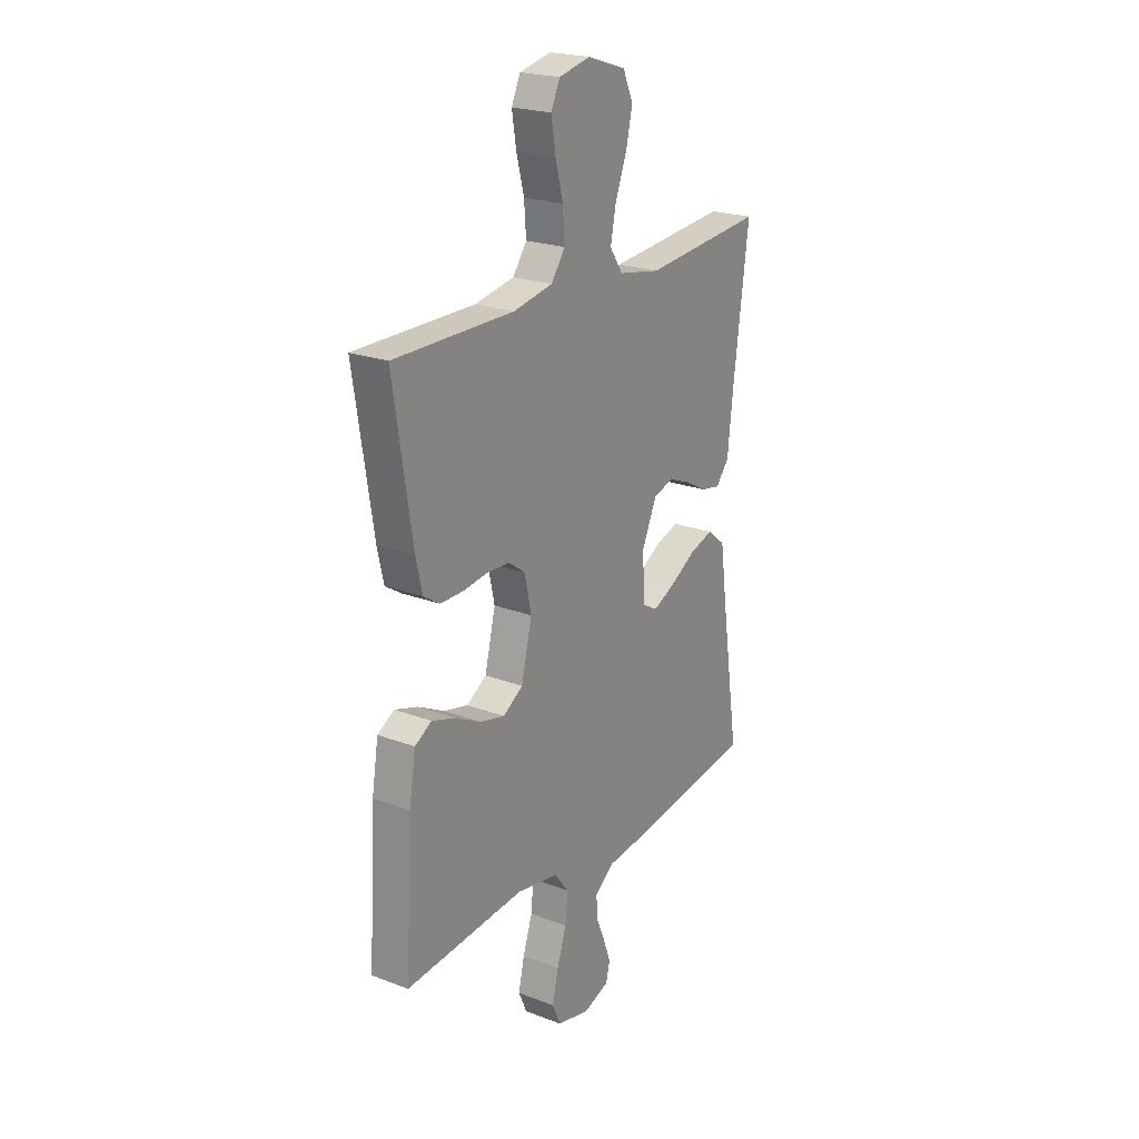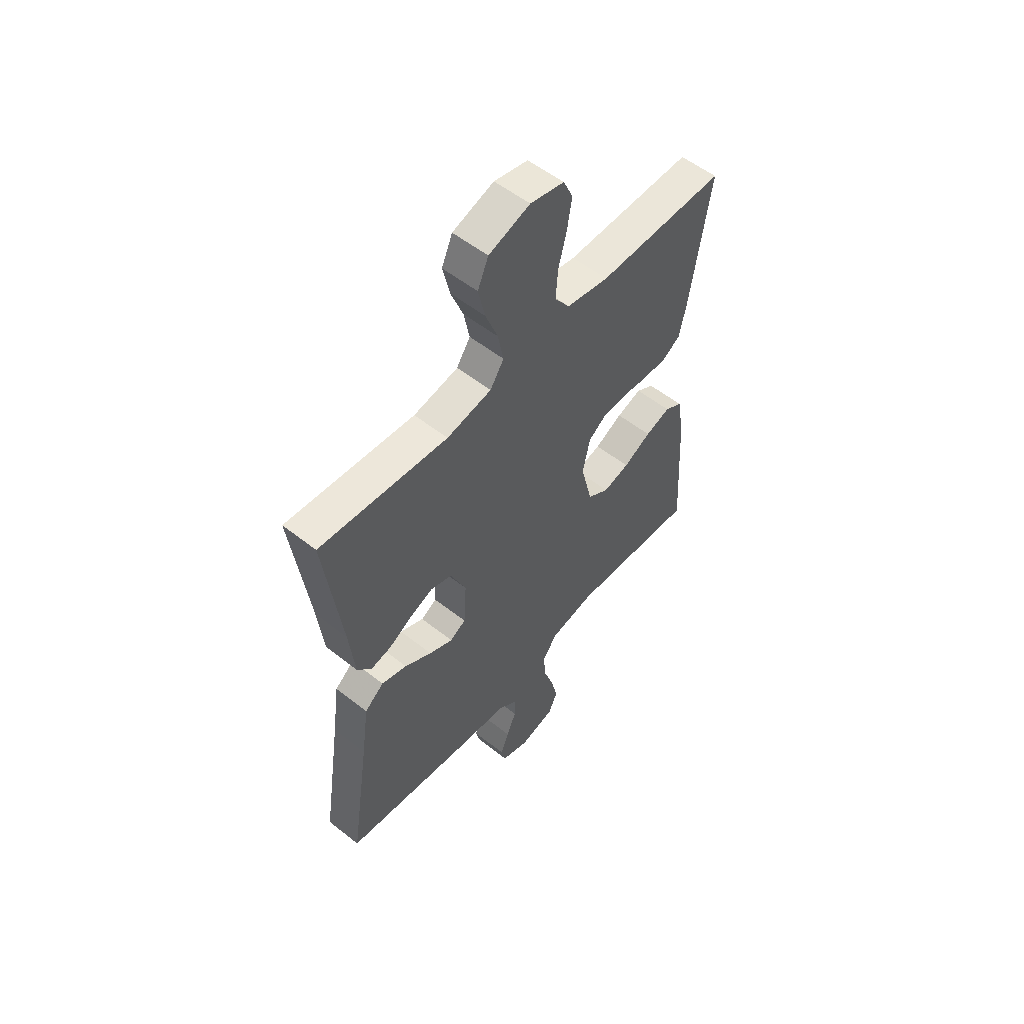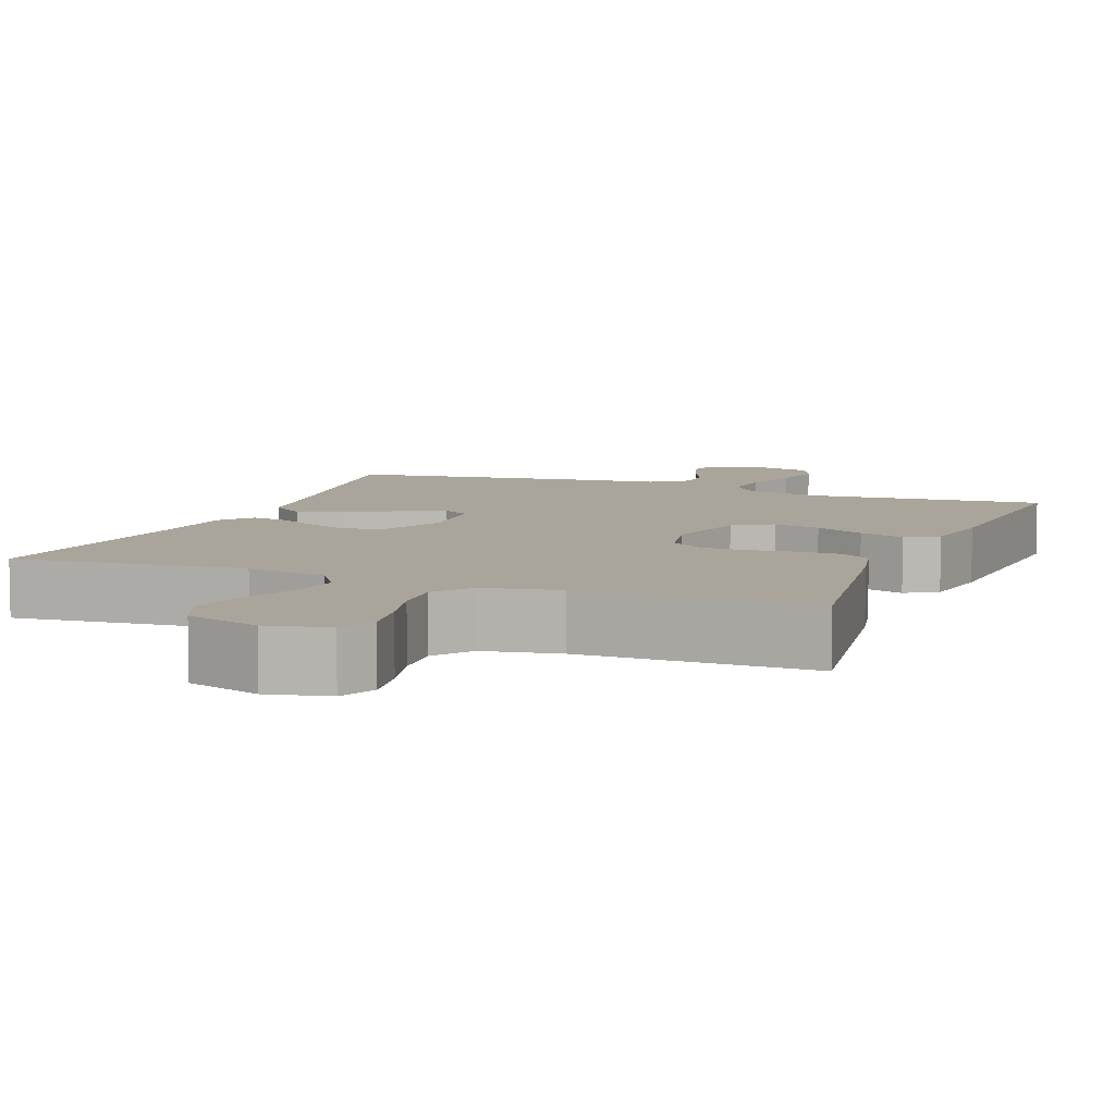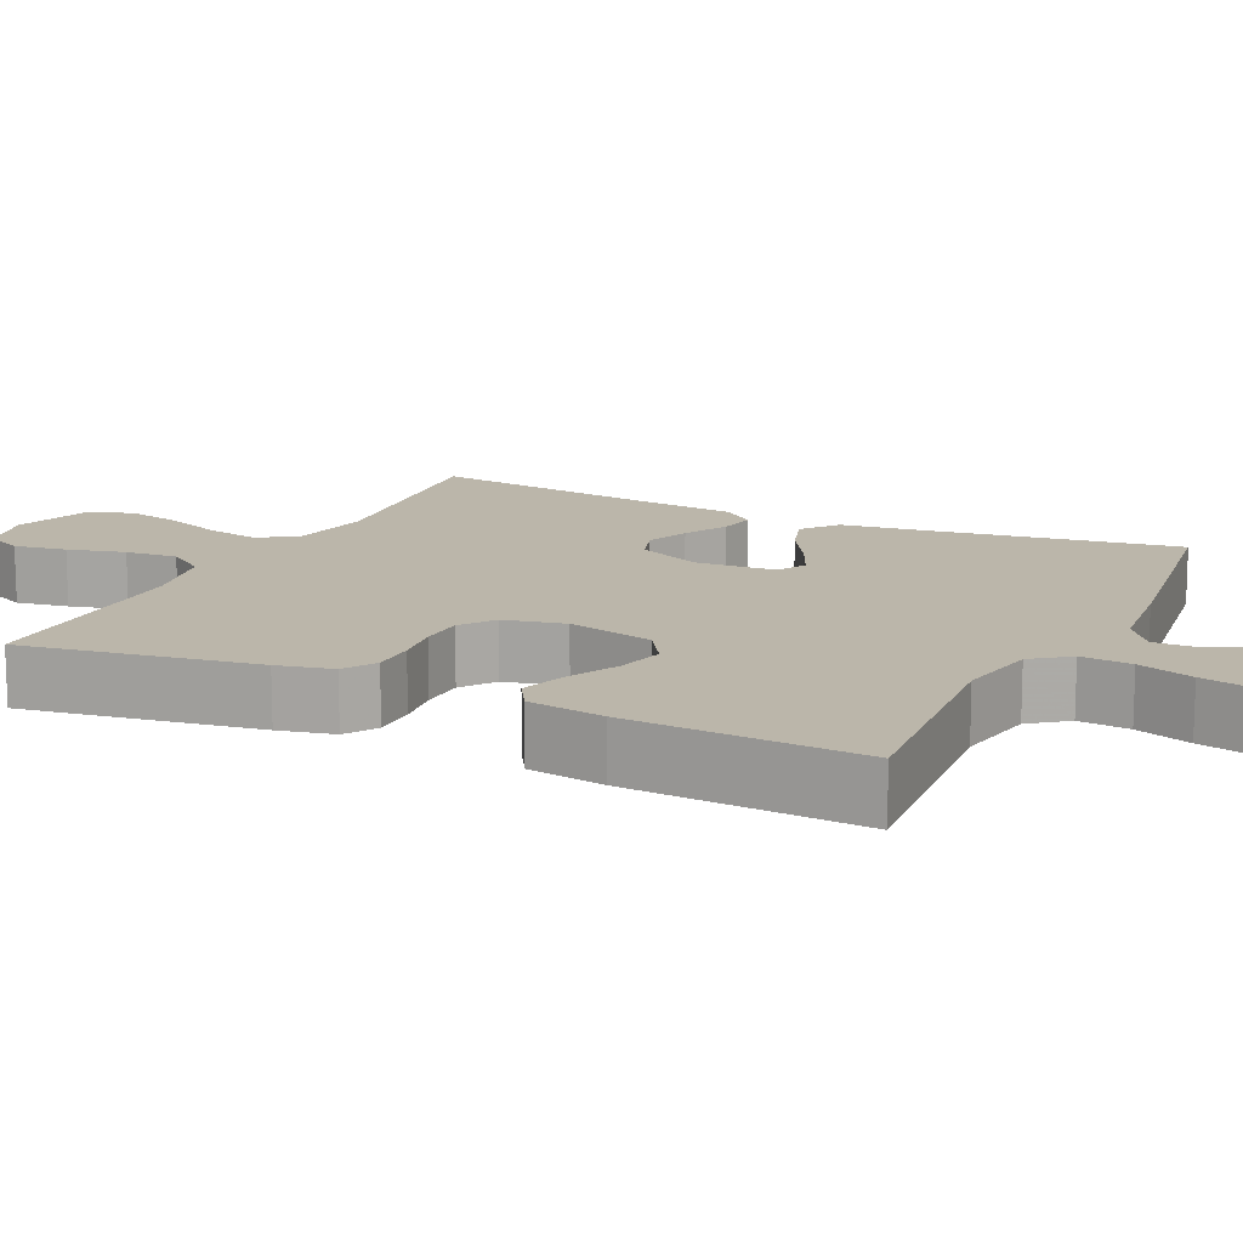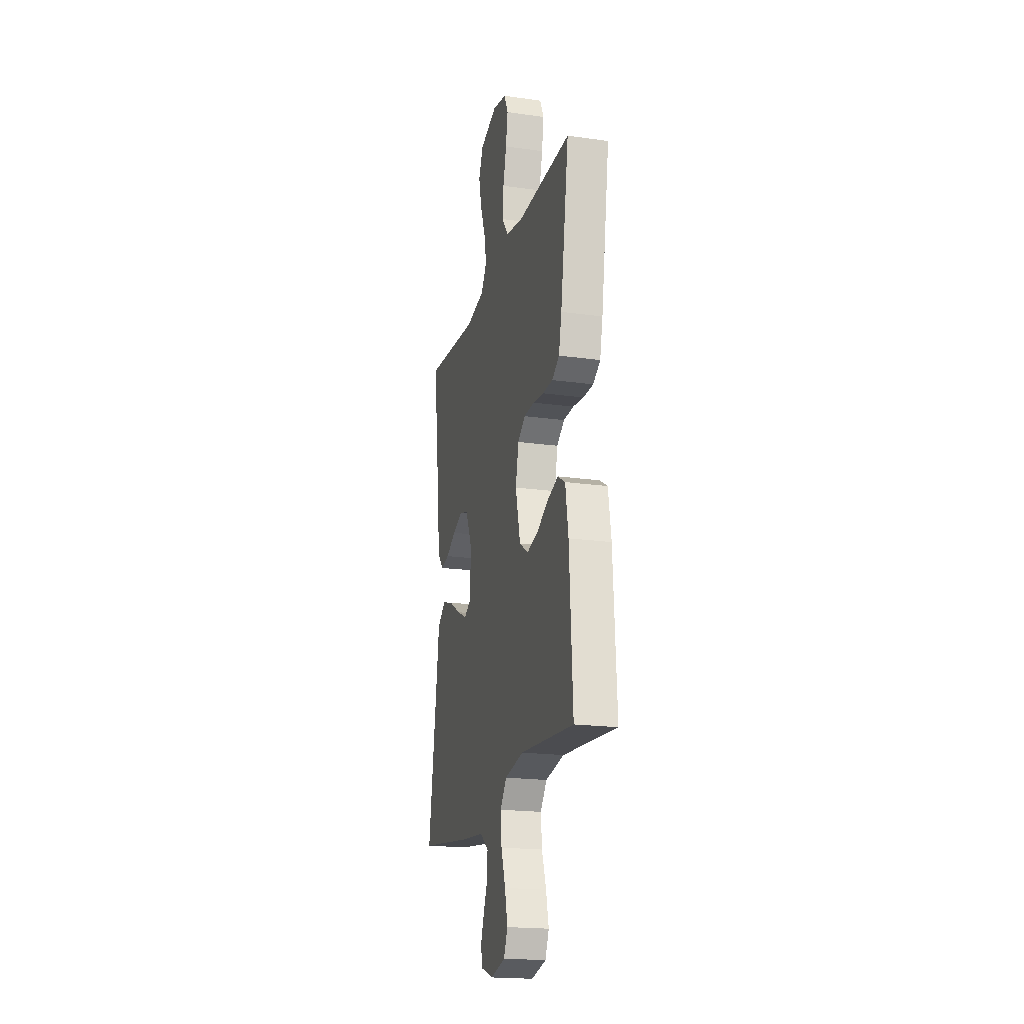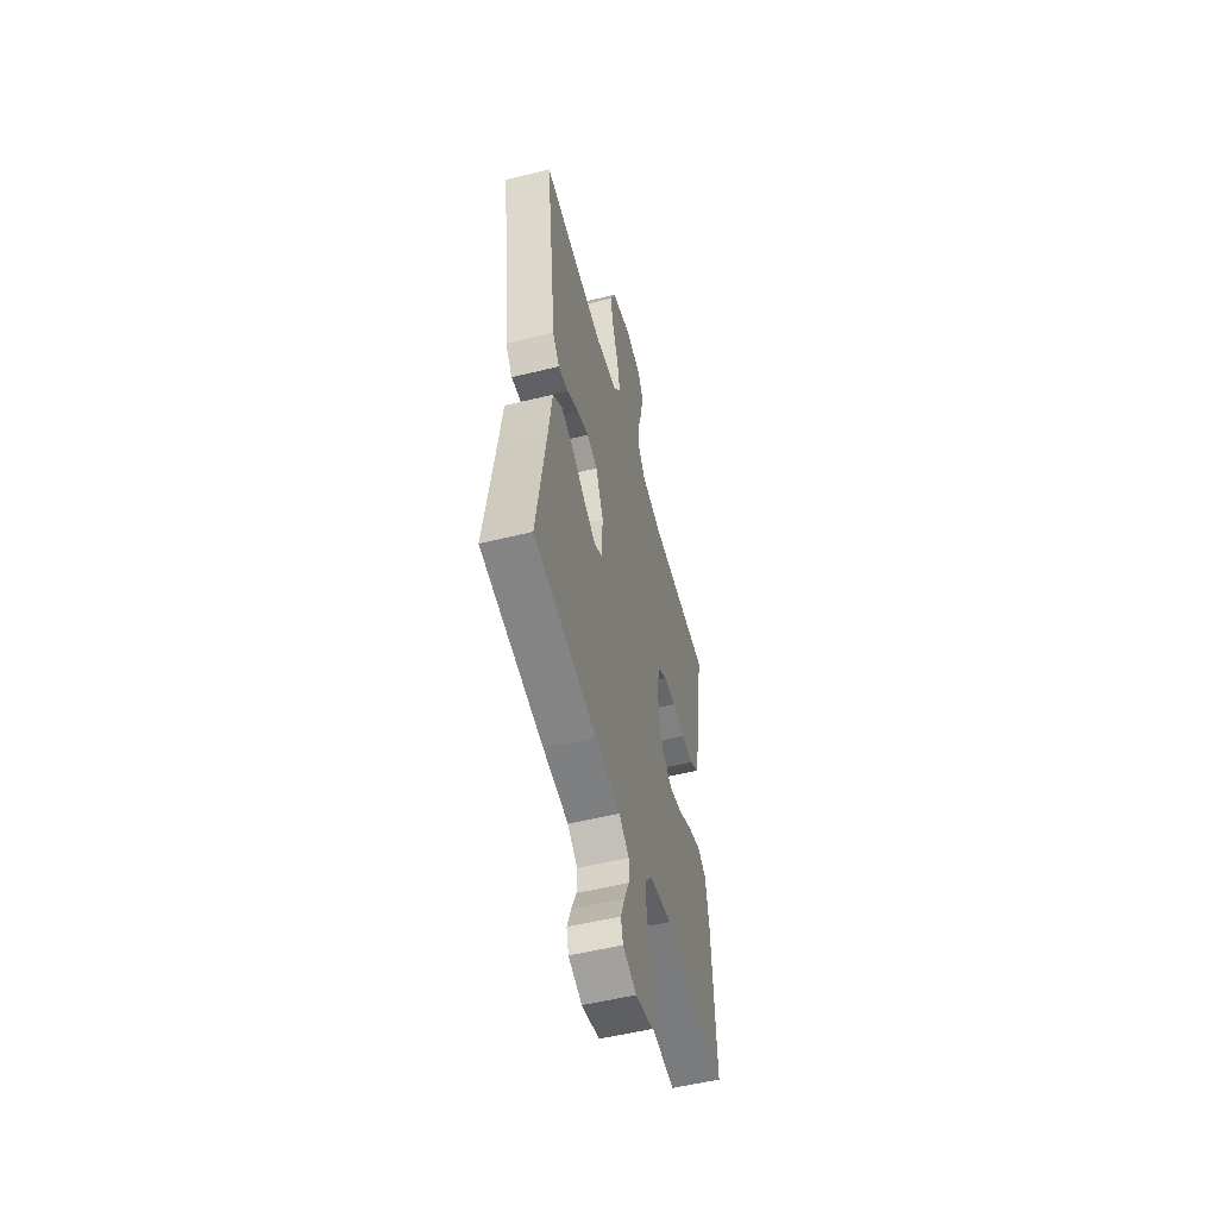
<metadata>
{"format":"obj","ext":"obj","renderer":"f3d","projection":"perspective","resolution":1024,"background":"white","views":[{"elev":22.2,"azim":123.5,"up":"+Z"},{"elev":55.2,"azim":-50.2,"up":"+Z"},{"elev":7.7,"azim":21.4,"up":"+Y"},{"elev":13.9,"azim":115.5,"up":"+Y"},{"elev":-19.8,"azim":75.4,"up":"+Z"},{"elev":-53.9,"azim":-75.3,"up":"+Z"}]}
</metadata>
<code>
v 0.5 0.07 -0.5
v 0.2 0.07 -0.475
v 0.095 0.07 -0.494
v 0.059 0.07 -0.541
v 0.065 0.07 -0.606
v 0.089 0.07 -0.677
v 0.104 0.07 -0.743
v 0.083 0.07 -0.791
v 0 0.07 -0.811
v -0.065 0.07 -0.788
v -0.075 0.07 -0.747
v -0.056 0.07 -0.695
v -0.033 0.07 -0.641
v -0.032 0.07 -0.592
v -0.079 0.07 -0.556
v -0.2 0.07 -0.543
v -0.5 0.07 -0.5
v -0.455 0.07 -0.2
v -0.438 0.07 -0.076
v -0.393 0.07 -0.04
v -0.333 0.07 -0.059
v -0.269 0.07 -0.097
v -0.213 0.07 -0.123
v -0.176 0.07 -0.102
v -0.17 0.07 0
v -0.207 0.07 0.083
v -0.257 0.07 0.099
v -0.312 0.07 0.077
v -0.367 0.07 0.047
v -0.415 0.07 0.038
v -0.448 0.07 0.079
v -0.461 0.07 0.2
v -0.5 0.07 0.5
v -0.2 0.07 0.472
v -0.095 0.07 0.491
v -0.063 0.07 0.539
v -0.076 0.07 0.606
v -0.105 0.07 0.681
v -0.121 0.07 0.752
v -0.096 0.07 0.809
v 0 0.07 0.84
v 0.079 0.07 0.822
v 0.101 0.07 0.774
v 0.09 0.07 0.707
v 0.071 0.07 0.634
v 0.066 0.07 0.567
v 0.101 0.07 0.518
v 0.2 0.07 0.499
v 0.5 0.07 0.5
v 0.453 0.07 0.2
v 0.437 0.07 0.129
v 0.396 0.07 0.103
v 0.339 0.07 0.103
v 0.278 0.07 0.111
v 0.221 0.07 0.109
v 0.178 0.07 0.078
v 0.161 0.07 0
v 0.188 0.07 -0.111
v 0.238 0.07 -0.143
v 0.3 0.07 -0.128
v 0.365 0.07 -0.095
v 0.424 0.07 -0.076
v 0.466 0.07 -0.101
v 0.482 0.07 -0.2
v 0.5 0 -0.5
v 0.2 0 -0.475
v 0.095 0 -0.494
v 0.059 0 -0.541
v 0.065 0 -0.606
v 0.089 0 -0.677
v 0.104 0 -0.743
v 0.083 0 -0.791
v 0 0 -0.811
v -0.065 0 -0.788
v -0.075 0 -0.747
v -0.056 0 -0.695
v -0.033 0 -0.641
v -0.032 0 -0.592
v -0.079 0 -0.556
v -0.2 0 -0.543
v -0.5 0 -0.5
v -0.455 0 -0.2
v -0.438 0 -0.076
v -0.393 0 -0.04
v -0.333 0 -0.059
v -0.269 0 -0.097
v -0.213 0 -0.123
v -0.176 0 -0.102
v -0.17 0 0
v -0.207 0 0.083
v -0.257 0 0.099
v -0.312 0 0.077
v -0.367 0 0.047
v -0.415 0 0.038
v -0.448 0 0.079
v -0.461 0 0.2
v -0.5 0 0.5
v -0.2 0 0.472
v -0.095 0 0.491
v -0.063 0 0.539
v -0.076 0 0.606
v -0.105 0 0.681
v -0.121 0 0.752
v -0.096 0 0.809
v 0 0 0.84
v 0.079 0 0.822
v 0.101 0 0.774
v 0.09 0 0.707
v 0.071 0 0.634
v 0.066 0 0.567
v 0.101 0 0.518
v 0.2 0 0.499
v 0.5 0 0.5
v 0.453 0 0.2
v 0.437 0 0.129
v 0.396 0 0.103
v 0.339 0 0.103
v 0.278 0 0.111
v 0.221 0 0.109
v 0.178 0 0.078
v 0.161 0 0
v 0.188 0 -0.111
v 0.238 0 -0.143
v 0.3 0 -0.128
v 0.365 0 -0.095
v 0.424 0 -0.076
v 0.466 0 -0.101
v 0.482 0 -0.2
f 63 64 1 2
f 60 61 62 63
f 59 60 63 2
f 58 59 2 3
f 57 58 3 4
f 51 52 53 54
f 51 54 55
f 48 49 50 51
f 47 48 51 55
f 46 47 55 56
f 42 43 44 45
f 42 45 46
f 41 42 46
f 37 38 39 40
f 36 37 40 41
f 32 33 34
f 32 34 35
f 31 32 35
f 28 29 30 31
f 27 28 31 35
f 26 27 35 36
f 19 20 21 22
f 18 19 22 23
f 15 16 17 18
f 14 15 18 23
f 10 11 12 13
f 8 9 10 13
f 8 13 14
f 5 6 7 8
f 5 8 14 23
f 41 46 56 57
f 36 41 57 4
f 25 26 36
f 24 25 36 4
f 4 5 23 24
f 66 65 128 127
f 127 126 125 124
f 66 127 124 123
f 67 66 123 122
f 68 67 122 121
f 118 117 116 115
f 119 118 115
f 115 114 113 112
f 119 115 112 111
f 120 119 111 110
f 109 108 107 106
f 110 109 106
f 110 106 105
f 104 103 102 101
f 105 104 101 100
f 98 97 96
f 99 98 96
f 99 96 95
f 95 94 93 92
f 99 95 92 91
f 100 99 91 90
f 86 85 84 83
f 87 86 83 82
f 82 81 80 79
f 87 82 79 78
f 77 76 75 74
f 77 74 73 72
f 78 77 72
f 72 71 70 69
f 87 78 72 69
f 121 120 110 105
f 68 121 105 100
f 100 90 89
f 68 100 89 88
f 88 87 69 68
f 1 65 66 2
f 2 66 67 3
f 3 67 68 4
f 4 68 69 5
f 5 69 70 6
f 6 70 71 7
f 7 71 72 8
f 8 72 73 9
f 9 73 74 10
f 10 74 75 11
f 11 75 76 12
f 12 76 77 13
f 13 77 78 14
f 14 78 79 15
f 15 79 80 16
f 16 80 81 17
f 17 81 82 18
f 18 82 83 19
f 19 83 84 20
f 20 84 85 21
f 21 85 86 22
f 22 86 87 23
f 23 87 88 24
f 24 88 89 25
f 25 89 90 26
f 26 90 91 27
f 27 91 92 28
f 28 92 93 29
f 29 93 94 30
f 30 94 95 31
f 31 95 96 32
f 32 96 97 33
f 33 97 98 34
f 34 98 99 35
f 35 99 100 36
f 36 100 101 37
f 37 101 102 38
f 38 102 103 39
f 39 103 104 40
f 40 104 105 41
f 41 105 106 42
f 42 106 107 43
f 43 107 108 44
f 44 108 109 45
f 45 109 110 46
f 46 110 111 47
f 47 111 112 48
f 48 112 113 49
f 49 113 114 50
f 50 114 115 51
f 51 115 116 52
f 52 116 117 53
f 53 117 118 54
f 54 118 119 55
f 55 119 120 56
f 56 120 121 57
f 57 121 122 58
f 58 122 123 59
f 59 123 124 60
f 60 124 125 61
f 61 125 126 62
f 62 126 127 63
f 63 127 128 64
f 64 128 65 1

</code>
